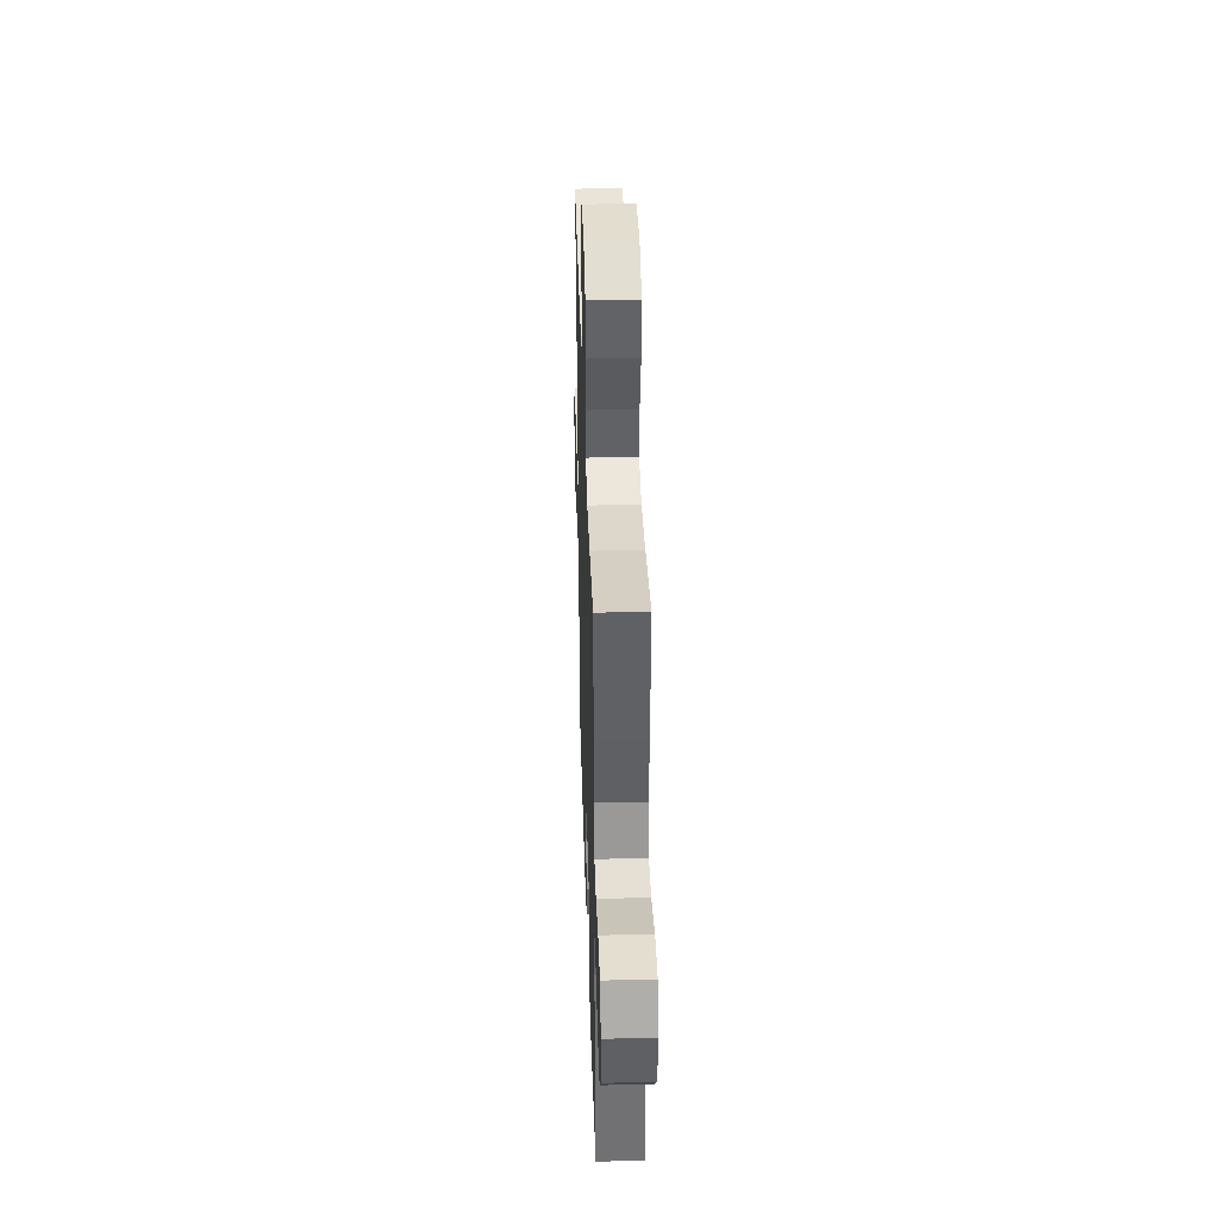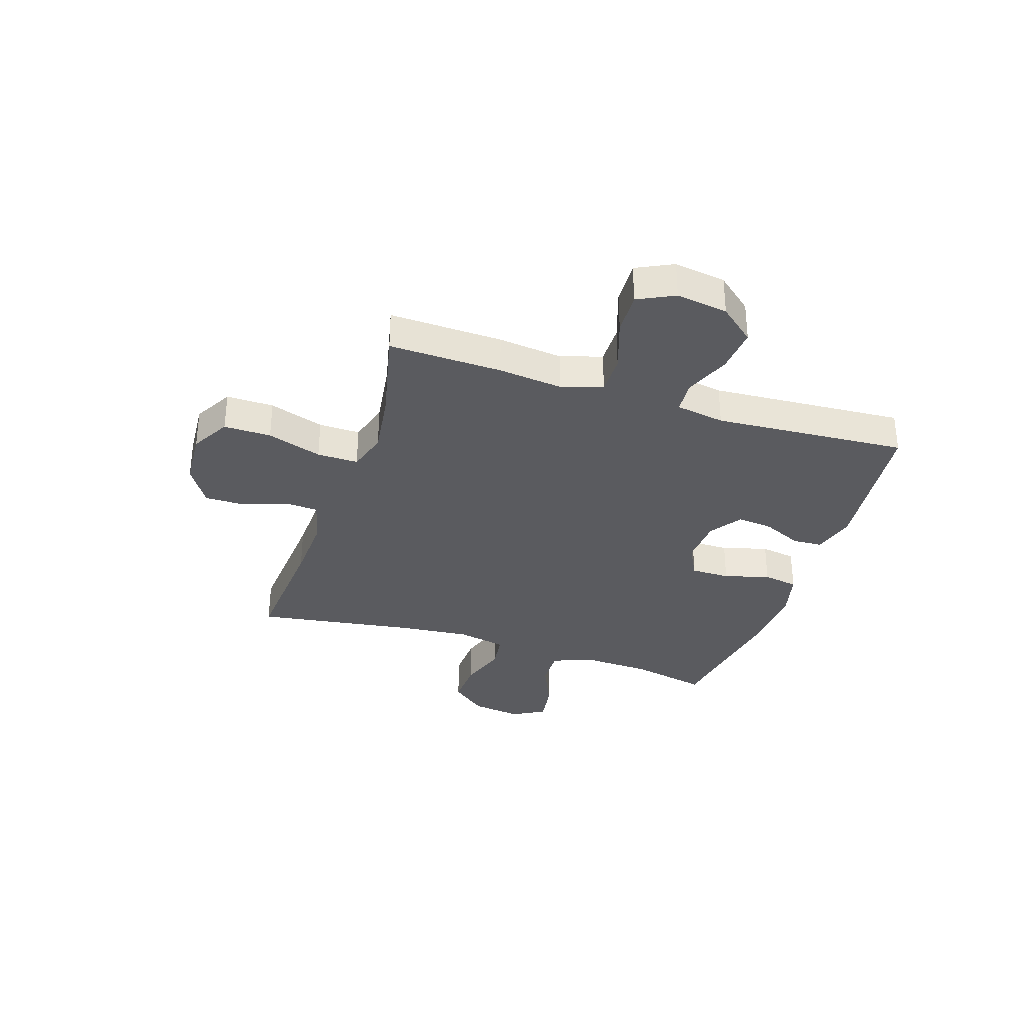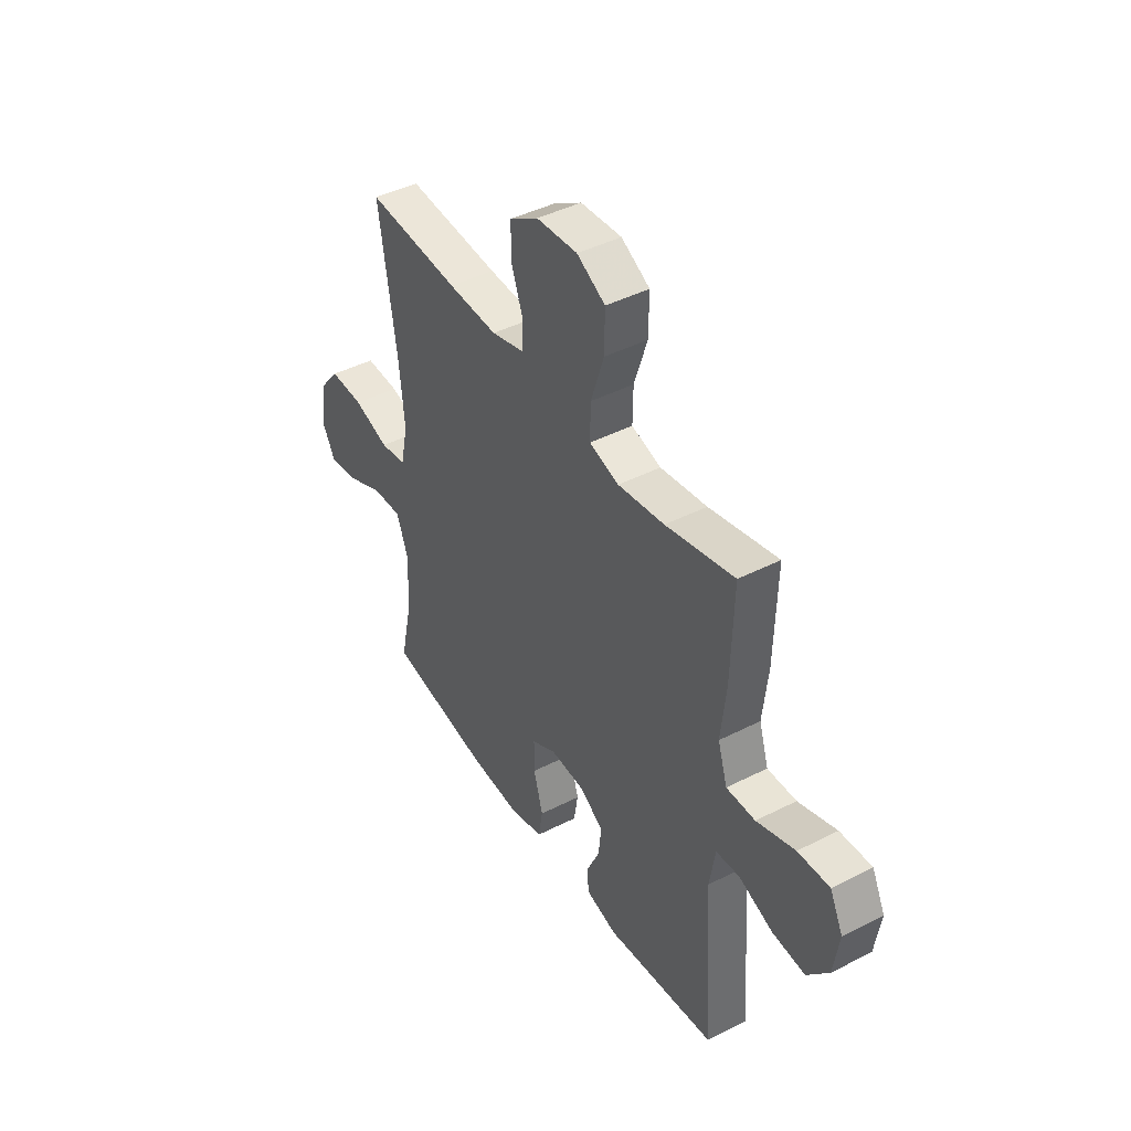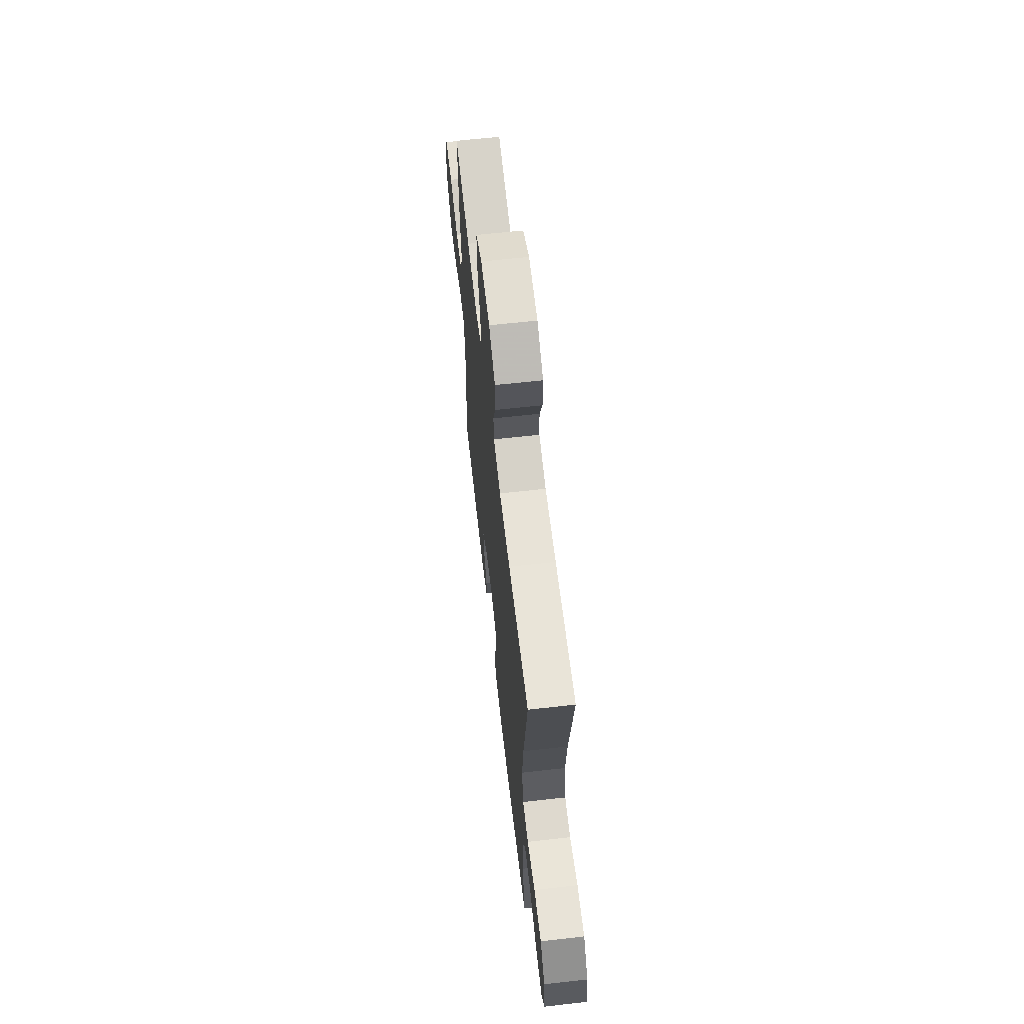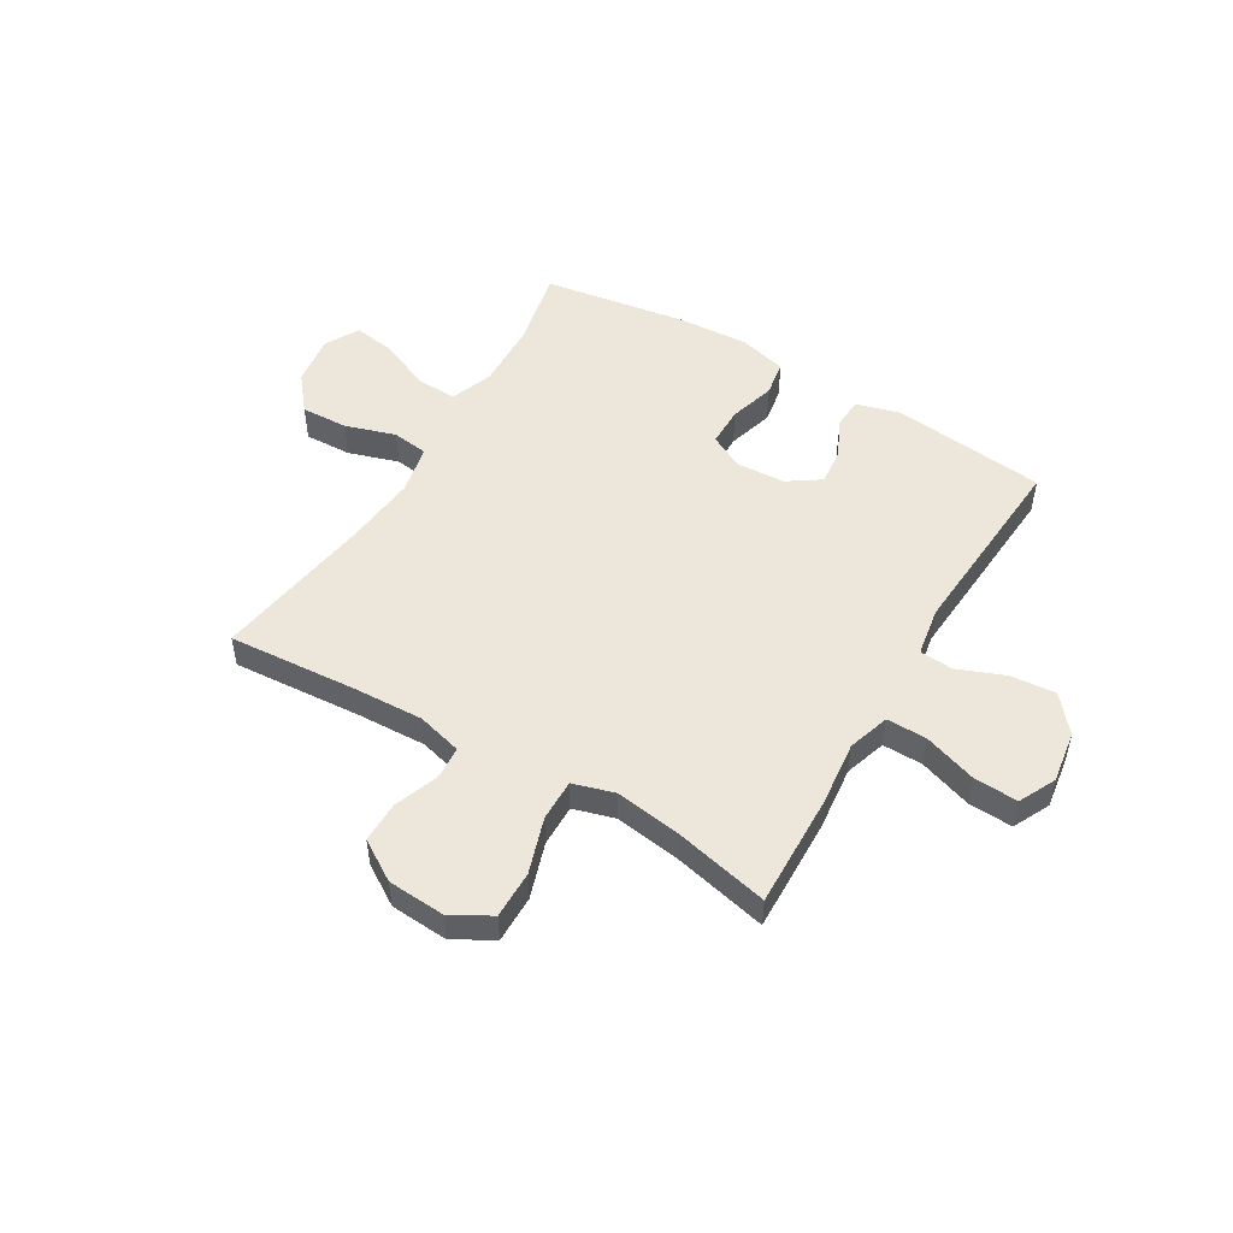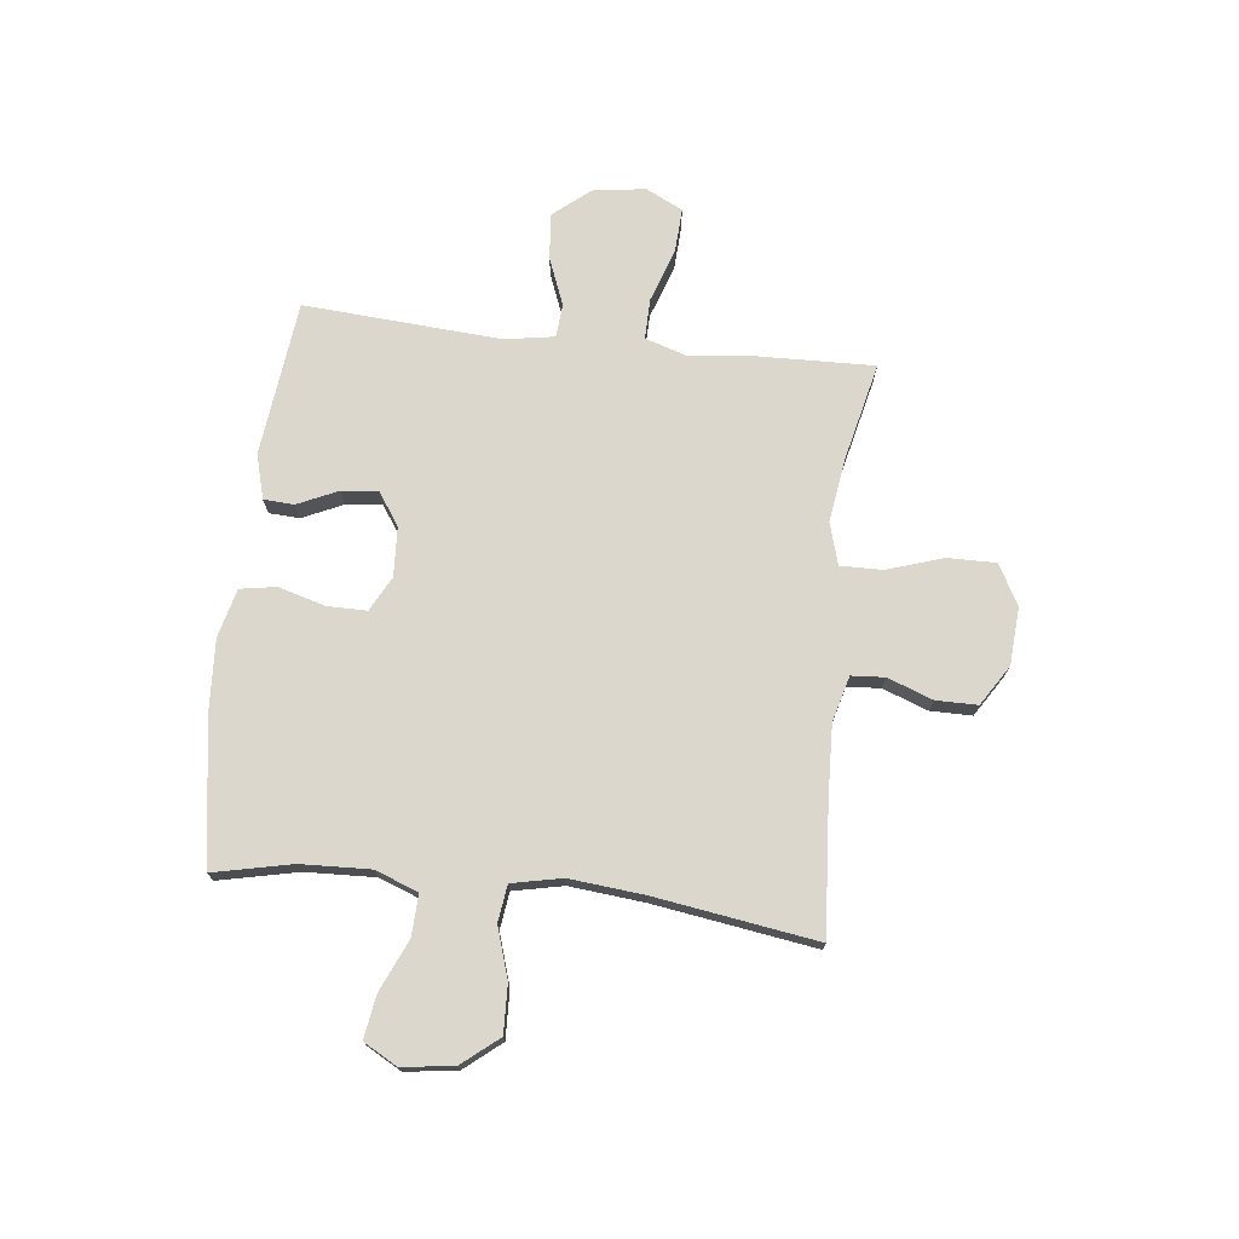
<metadata>
{"format":"obj","ext":"obj","renderer":"f3d","projection":"perspective","resolution":1024,"background":"white","views":[{"elev":38.7,"azim":88.2,"up":"+Z"},{"elev":-33.2,"azim":71.8,"up":"+Y"},{"elev":43.3,"azim":58.9,"up":"+Z"},{"elev":63.9,"azim":-96.5,"up":"+Z"},{"elev":50.5,"azim":30.7,"up":"+Y"},{"elev":73.3,"azim":-83.5,"up":"+Y"}]}
</metadata>
<code>
v -0.5 0.07 0.5
v -0.263 0.07 0.483
v -0.137 0.07 0.478
v -0.055 0.07 0.5
v -0.051 0.07 0.56
v -0.081 0.07 0.641
v -0.081 0.07 0.716
v -0.008 0.07 0.762
v 0.096 0.07 0.769
v 0.168 0.07 0.729
v 0.167 0.07 0.642
v 0.134 0.07 0.541
v 0.133 0.07 0.465
v 0.208 0.07 0.443
v 0.326 0.07 0.46
v 0.5 0.07 0.5
v 0.494 0.07 0.292
v 0.481 0.07 0.174
v 0.505 0.07 0.098
v 0.578 0.07 0.099
v 0.675 0.07 0.132
v 0.755 0.07 0.136
v 0.788 0.07 0.069
v 0.774 0.07 -0.026
v 0.72 0.07 -0.091
v 0.637 0.07 -0.084
v 0.551 0.07 -0.05
v 0.491 0.07 -0.055
v 0.476 0.07 -0.145
v 0.5 0.07 -0.5
v 0.22 0.07 -0.532
v 0.14 0.07 -0.51
v 0.137 0.07 -0.455
v 0.17 0.07 -0.383
v 0.177 0.07 -0.317
v 0.118 0.07 -0.277
v 0.029 0.07 -0.272
v -0.034 0.07 -0.305
v -0.034 0.07 -0.377
v -0.01 0.07 -0.461
v -0.021 0.07 -0.526
v -0.108 0.07 -0.548
v -0.237 0.07 -0.541
v -0.5 0.07 -0.5
v -0.469 0.07 -0.358
v -0.464 0.07 -0.233
v -0.493 0.07 -0.156
v -0.567 0.07 -0.159
v -0.66 0.07 -0.2
v -0.737 0.07 -0.212
v -0.771 0.07 -0.151
v -0.758 0.07 -0.058
v -0.705 0.07 0.007
v -0.619 0.07 0.004
v -0.528 0.07 -0.025
v -0.462 0.07 -0.016
v -0.443 0.07 0.074
v -0.456 0.07 0.209
v -0.5 0 0.5
v -0.263 0 0.483
v -0.137 0 0.478
v -0.055 0 0.5
v -0.051 0 0.56
v -0.081 0 0.641
v -0.081 0 0.716
v -0.008 0 0.762
v 0.096 0 0.769
v 0.168 0 0.729
v 0.167 0 0.642
v 0.134 0 0.541
v 0.133 0 0.465
v 0.208 0 0.443
v 0.326 0 0.46
v 0.5 0 0.5
v 0.494 0 0.292
v 0.481 0 0.174
v 0.505 0 0.098
v 0.578 0 0.099
v 0.675 0 0.132
v 0.755 0 0.136
v 0.788 0 0.069
v 0.774 0 -0.026
v 0.72 0 -0.091
v 0.637 0 -0.084
v 0.551 0 -0.05
v 0.491 0 -0.055
v 0.476 0 -0.145
v 0.5 0 -0.5
v 0.22 0 -0.532
v 0.14 0 -0.51
v 0.137 0 -0.455
v 0.17 0 -0.383
v 0.177 0 -0.317
v 0.118 0 -0.277
v 0.029 0 -0.272
v -0.034 0 -0.305
v -0.034 0 -0.377
v -0.01 0 -0.461
v -0.021 0 -0.526
v -0.108 0 -0.548
v -0.237 0 -0.541
v -0.5 0 -0.5
v -0.469 0 -0.358
v -0.464 0 -0.233
v -0.493 0 -0.156
v -0.567 0 -0.159
v -0.66 0 -0.2
v -0.737 0 -0.212
v -0.771 0 -0.151
v -0.758 0 -0.058
v -0.705 0 0.007
v -0.619 0 0.004
v -0.528 0 -0.025
v -0.462 0 -0.016
v -0.443 0 0.074
v -0.456 0 0.209
f 53 54 55
f 52 53 55
f 51 52 55
f 50 51 55
f 49 50 55
f 48 49 55
f 47 48 55 56
f 46 47 56
f 43 44 45
f 42 43 45
f 41 42 45
f 40 41 45
f 39 40 45
f 38 39 45 46
f 46 56 57
f 38 46 57
f 37 38 57
f 32 33 34
f 31 32 34
f 30 31 34
f 29 30 34
f 28 29 34 35
f 25 26 27
f 24 25 27
f 23 24 27
f 22 23 27
f 21 22 27
f 20 21 27
f 19 20 27 28
f 28 35 36
f 19 28 36
f 18 19 36
f 37 57 58
f 36 37 58
f 18 36 58
f 17 18 58
f 16 17 58
f 15 16 58
f 10 11 12
f 9 10 12
f 8 9 12
f 7 8 12
f 6 7 12
f 5 6 12
f 58 1 2
f 58 2 3
f 14 15 58
f 58 3 4
f 14 58 4
f 13 14 4
f 4 5 12 13
f 113 112 111
f 113 111 110
f 113 110 109
f 113 109 108
f 113 108 107
f 113 107 106
f 114 113 106 105
f 114 105 104
f 103 102 101
f 103 101 100
f 103 100 99
f 103 99 98
f 103 98 97
f 104 103 97 96
f 115 114 104
f 115 104 96
f 115 96 95
f 92 91 90
f 92 90 89
f 92 89 88
f 92 88 87
f 93 92 87 86
f 85 84 83
f 85 83 82
f 85 82 81
f 85 81 80
f 85 80 79
f 85 79 78
f 86 85 78 77
f 94 93 86
f 94 86 77
f 94 77 76
f 116 115 95
f 116 95 94
f 116 94 76
f 116 76 75
f 116 75 74
f 116 74 73
f 70 69 68
f 70 68 67
f 70 67 66
f 70 66 65
f 70 65 64
f 70 64 63
f 60 59 116
f 61 60 116
f 116 73 72
f 62 61 116
f 62 116 72
f 62 72 71
f 71 70 63 62
f 1 59 60 2
f 2 60 61 3
f 3 61 62 4
f 4 62 63 5
f 5 63 64 6
f 6 64 65 7
f 7 65 66 8
f 8 66 67 9
f 9 67 68 10
f 10 68 69 11
f 11 69 70 12
f 12 70 71 13
f 13 71 72 14
f 14 72 73 15
f 15 73 74 16
f 16 74 75 17
f 17 75 76 18
f 18 76 77 19
f 19 77 78 20
f 20 78 79 21
f 21 79 80 22
f 22 80 81 23
f 23 81 82 24
f 24 82 83 25
f 25 83 84 26
f 26 84 85 27
f 27 85 86 28
f 28 86 87 29
f 29 87 88 30
f 30 88 89 31
f 31 89 90 32
f 32 90 91 33
f 33 91 92 34
f 34 92 93 35
f 35 93 94 36
f 36 94 95 37
f 37 95 96 38
f 38 96 97 39
f 39 97 98 40
f 40 98 99 41
f 41 99 100 42
f 42 100 101 43
f 43 101 102 44
f 44 102 103 45
f 45 103 104 46
f 46 104 105 47
f 47 105 106 48
f 48 106 107 49
f 49 107 108 50
f 50 108 109 51
f 51 109 110 52
f 52 110 111 53
f 53 111 112 54
f 54 112 113 55
f 55 113 114 56
f 56 114 115 57
f 57 115 116 58
f 58 116 59 1

</code>
